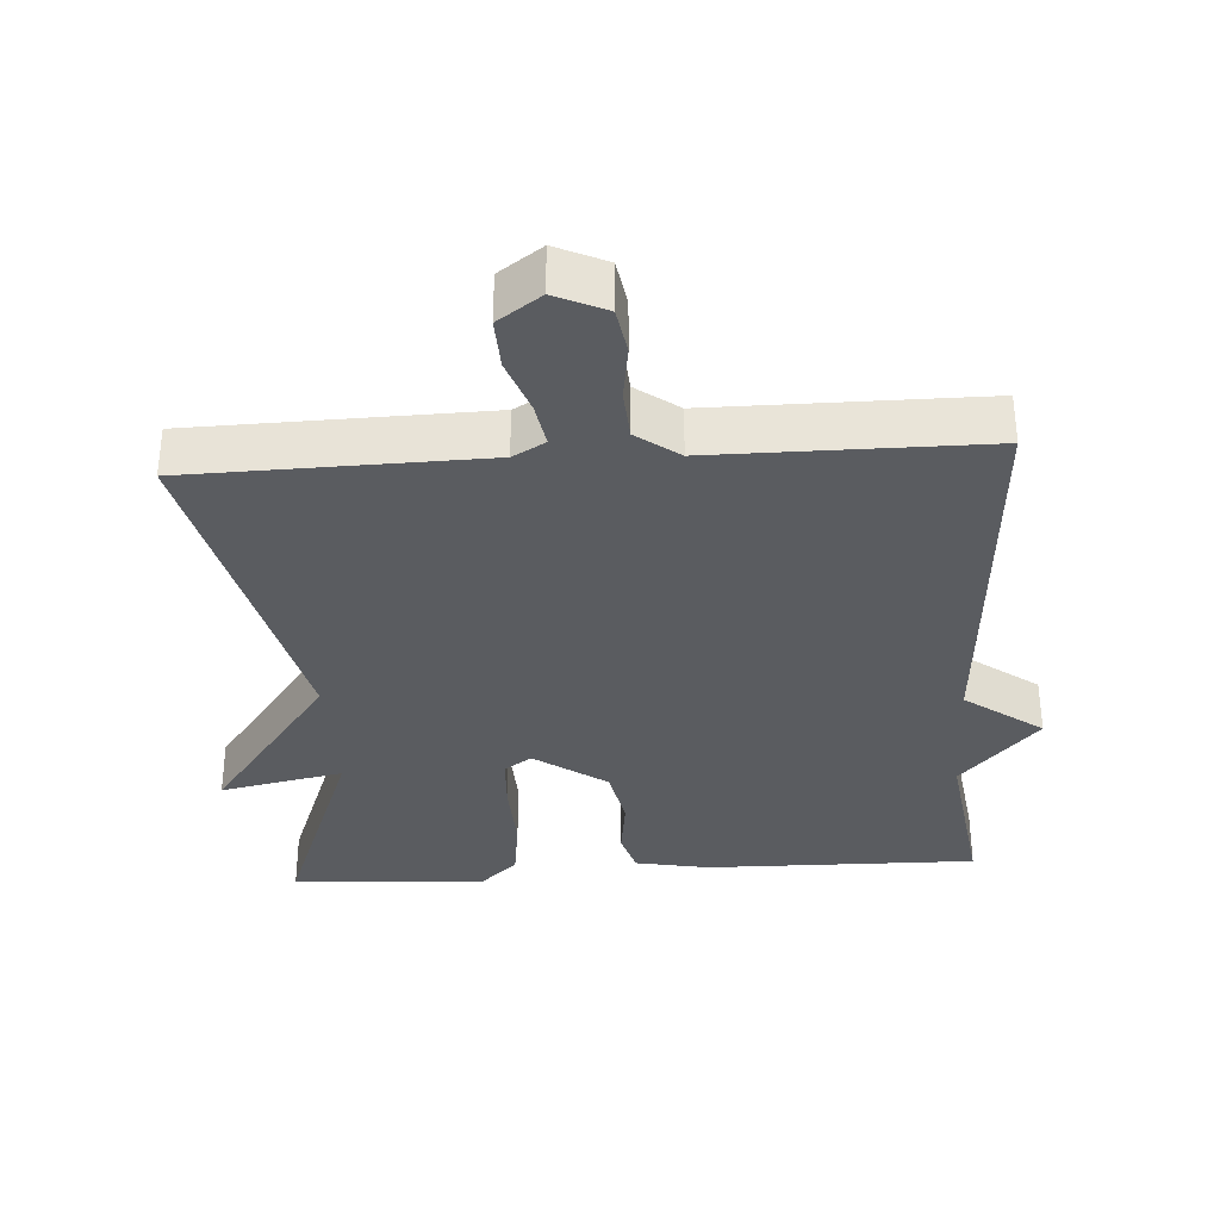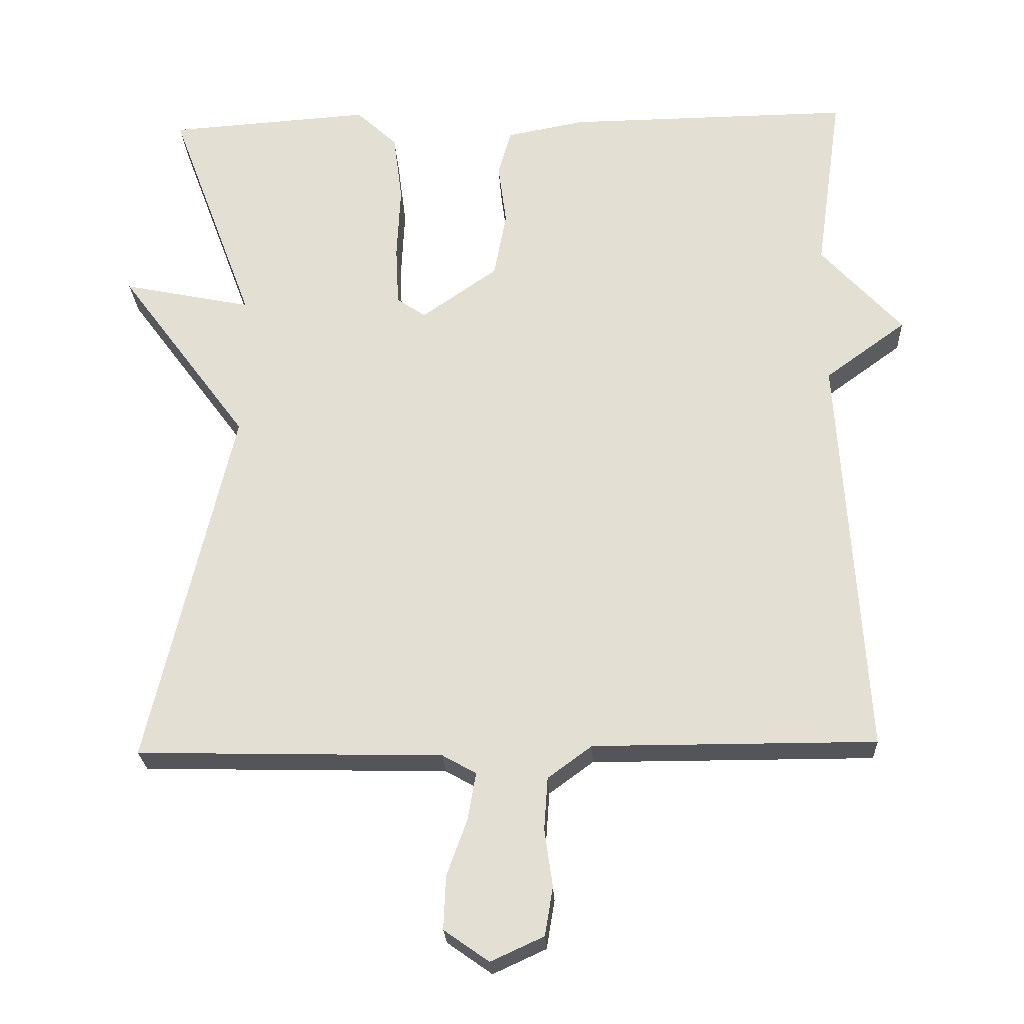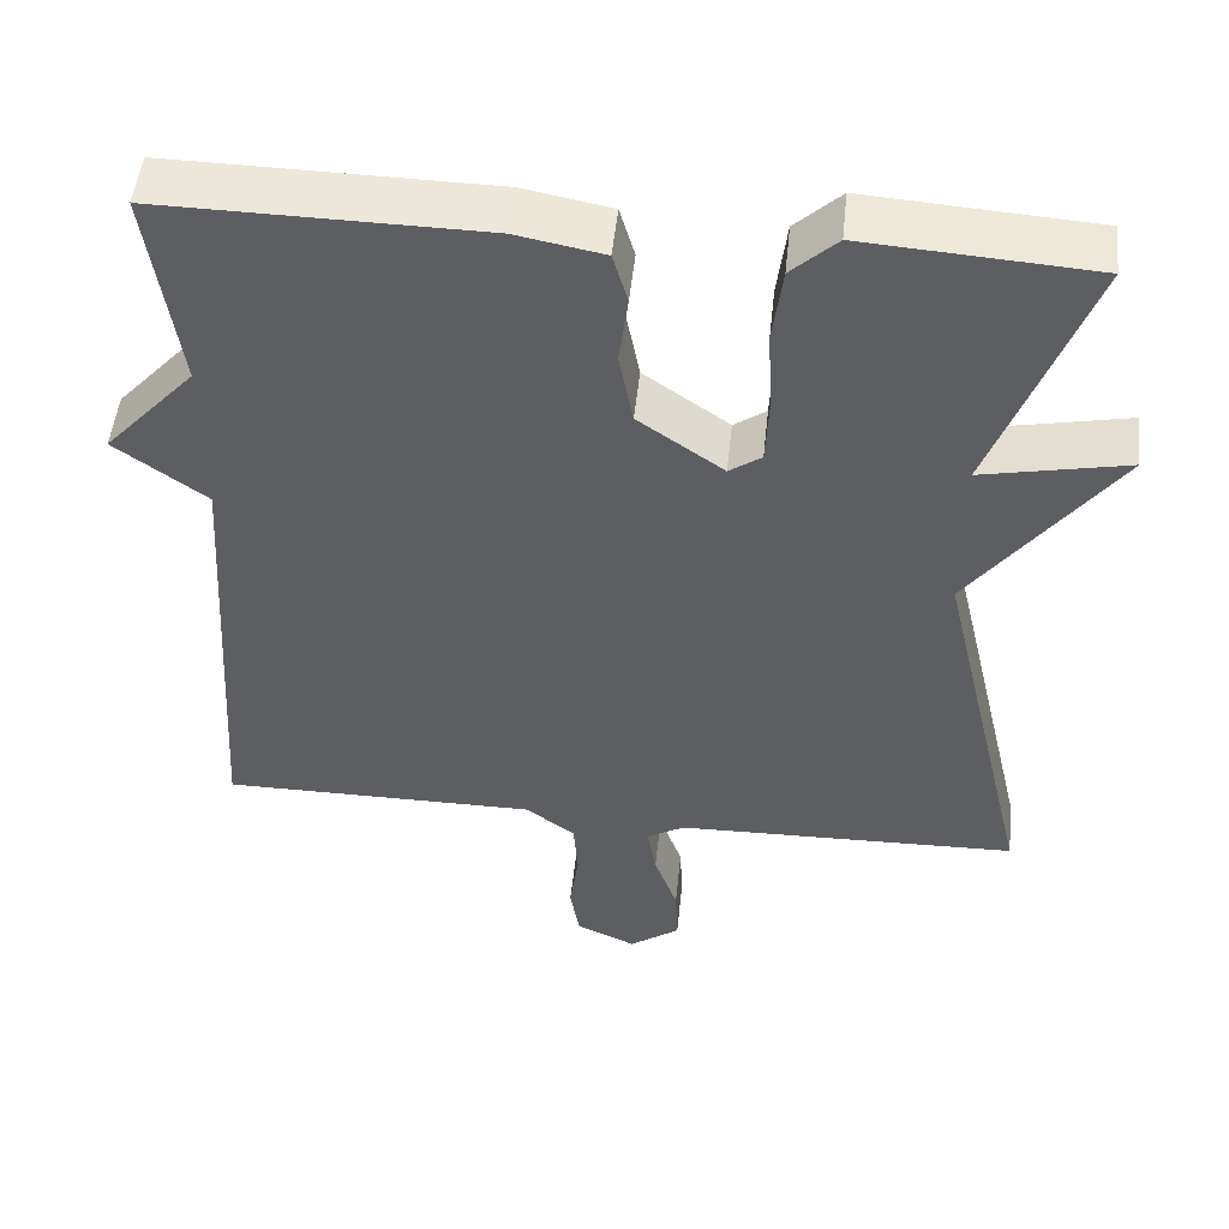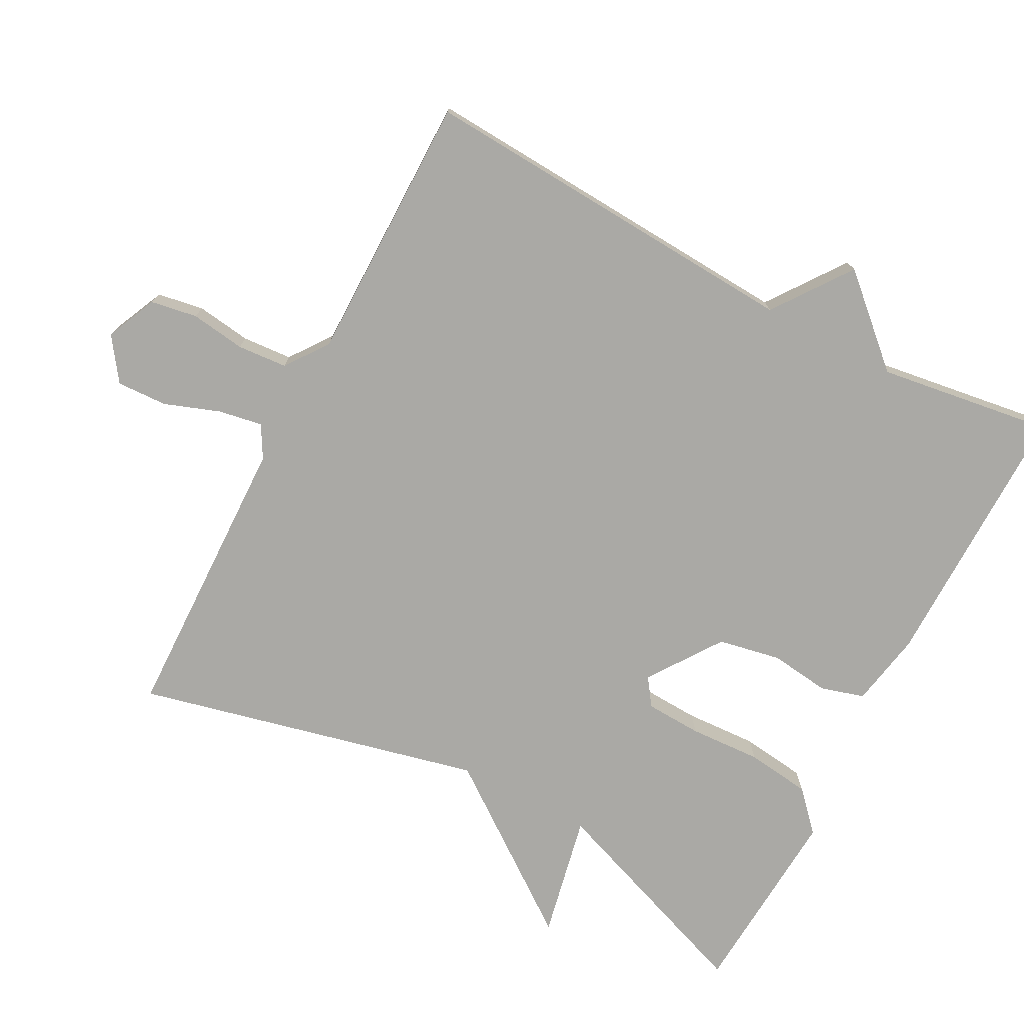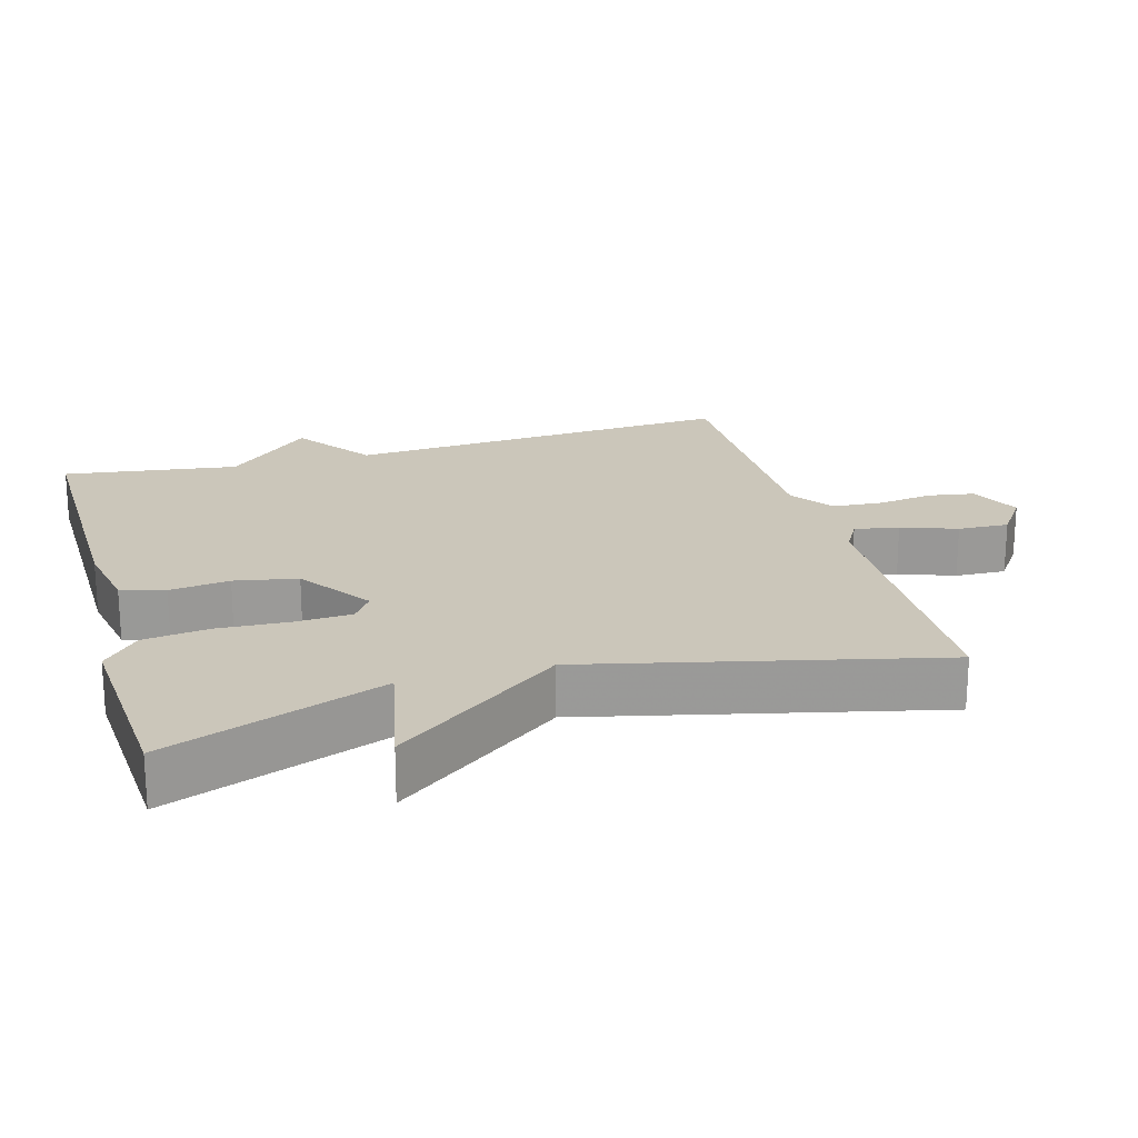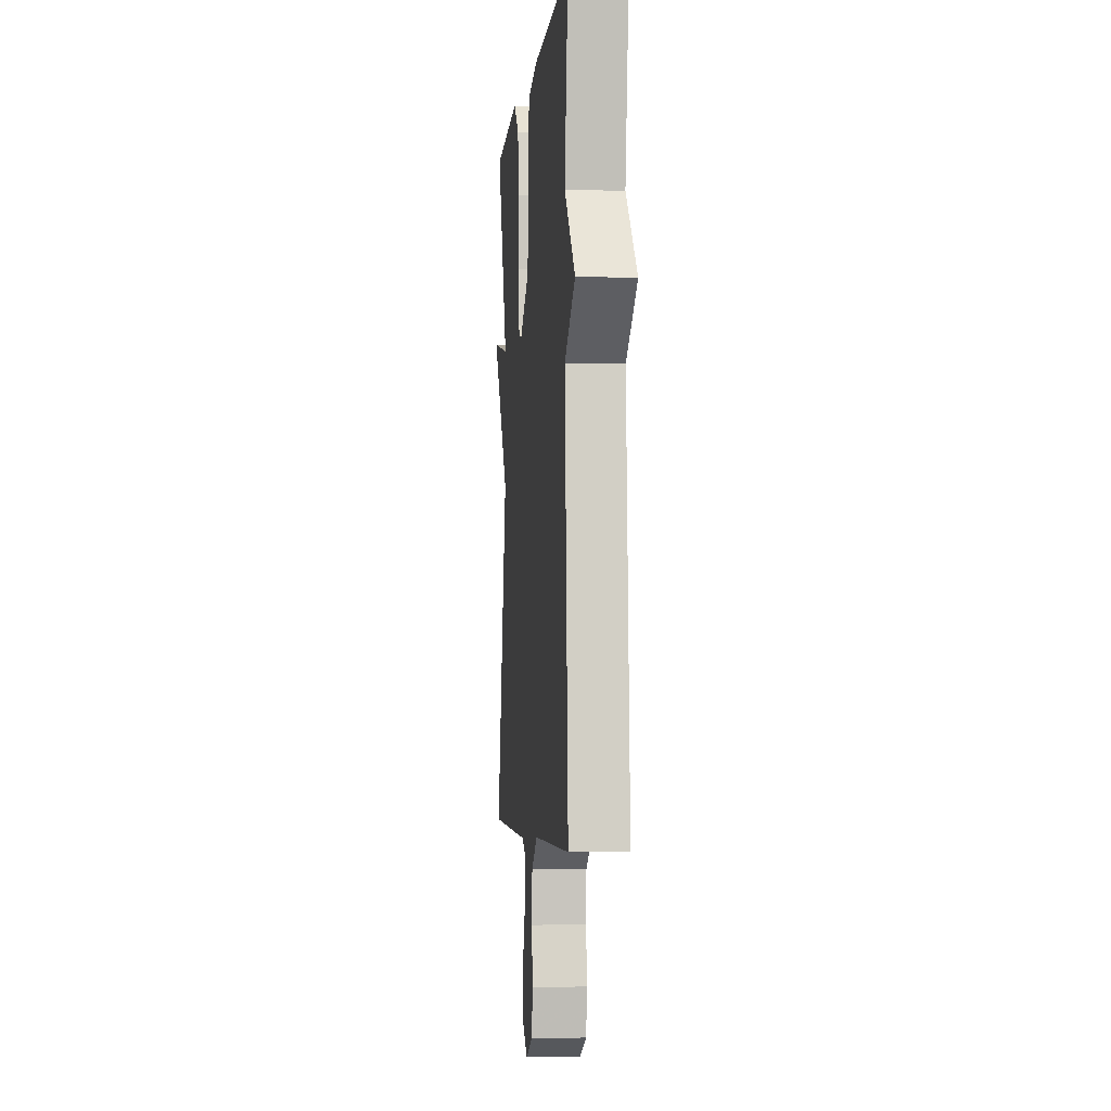
<metadata>
{"format":"obj","ext":"obj","renderer":"f3d","projection":"perspective","resolution":1024,"background":"white","views":[{"elev":-34.1,"azim":-176.4,"up":"+Y"},{"elev":-24.1,"azim":-177.3,"up":"+Z"},{"elev":50.3,"azim":6.0,"up":"+Z"},{"elev":-75.4,"azim":-117.7,"up":"+Y"},{"elev":21.1,"azim":74.2,"up":"+Y"},{"elev":-3.8,"azim":-95.7,"up":"+Z"}]}
</metadata>
<code>
v -0.5 0.07 -0.5
v -0.465 0.07 0.053
v -0.575 0.07 0.133
v -0.465 0.07 0.253
v -0.5 0.07 0.5
v -0.113 0.07 0.495
v -0.007 0.07 0.475
v 0.011 0.07 0.413
v 0 0.07 0.328
v 0.017 0.07 0.239
v 0.12 0.07 0.167
v 0.159 0.07 0.194
v 0.163 0.07 0.274
v 0.158 0.07 0.376
v 0.17 0.07 0.468
v 0.225 0.07 0.519
v 0.5 0.07 0.5
v 0.385 0.07 0.191
v 0.56 0.07 0.227
v 0.385 0.07 -0.009
v 0.5 0.07 -0.5
v 0.085 0.07 -0.51
v 0.039 0.07 -0.536
v 0.05 0.07 -0.599
v 0.078 0.07 -0.677
v 0.081 0.07 -0.749
v 0.02 0.07 -0.792
v -0.052 0.07 -0.759
v -0.063 0.07 -0.693
v -0.052 0.07 -0.615
v -0.057 0.07 -0.544
v -0.117 0.07 -0.5
v -0.5 0 -0.5
v -0.465 0 0.053
v -0.575 0 0.133
v -0.465 0 0.253
v -0.5 0 0.5
v -0.113 0 0.495
v -0.007 0 0.475
v 0.011 0 0.413
v 0 0 0.328
v 0.017 0 0.239
v 0.12 0 0.167
v 0.159 0 0.194
v 0.163 0 0.274
v 0.158 0 0.376
v 0.17 0 0.468
v 0.225 0 0.519
v 0.5 0 0.5
v 0.385 0 0.191
v 0.56 0 0.227
v 0.385 0 -0.009
v 0.5 0 -0.5
v 0.085 0 -0.51
v 0.039 0 -0.536
v 0.05 0 -0.599
v 0.078 0 -0.677
v 0.081 0 -0.749
v 0.02 0 -0.792
v -0.052 0 -0.759
v -0.063 0 -0.693
v -0.052 0 -0.615
v -0.057 0 -0.544
v -0.117 0 -0.5
f 28 29 30
f 27 28 30
f 26 27 30
f 25 26 30
f 24 25 30
f 23 24 30 31
f 22 23 31 32
f 20 21 22 32
f 20 32 1
f 19 20 1
f 18 19 1
f 16 17 18
f 15 16 18
f 14 15 18
f 13 14 18
f 7 8 9
f 6 7 9
f 5 6 9
f 4 5 9
f 4 9 10
f 3 4 10
f 2 3 10
f 1 2 10 11
f 12 13 18
f 1 11 12 18
f 62 61 60
f 62 60 59
f 62 59 58
f 62 58 57
f 62 57 56
f 63 62 56 55
f 64 63 55 54
f 64 54 53 52
f 33 64 52
f 33 52 51
f 33 51 50
f 50 49 48
f 50 48 47
f 50 47 46
f 50 46 45
f 41 40 39
f 41 39 38
f 41 38 37
f 41 37 36
f 42 41 36
f 42 36 35
f 42 35 34
f 43 42 34 33
f 50 45 44
f 50 44 43 33
f 1 33 34 2
f 2 34 35 3
f 3 35 36 4
f 4 36 37 5
f 5 37 38 6
f 6 38 39 7
f 7 39 40 8
f 8 40 41 9
f 9 41 42 10
f 10 42 43 11
f 11 43 44 12
f 12 44 45 13
f 13 45 46 14
f 14 46 47 15
f 15 47 48 16
f 16 48 49 17
f 17 49 50 18
f 18 50 51 19
f 19 51 52 20
f 20 52 53 21
f 21 53 54 22
f 22 54 55 23
f 23 55 56 24
f 24 56 57 25
f 25 57 58 26
f 26 58 59 27
f 27 59 60 28
f 28 60 61 29
f 29 61 62 30
f 30 62 63 31
f 31 63 64 32
f 32 64 33 1

</code>
